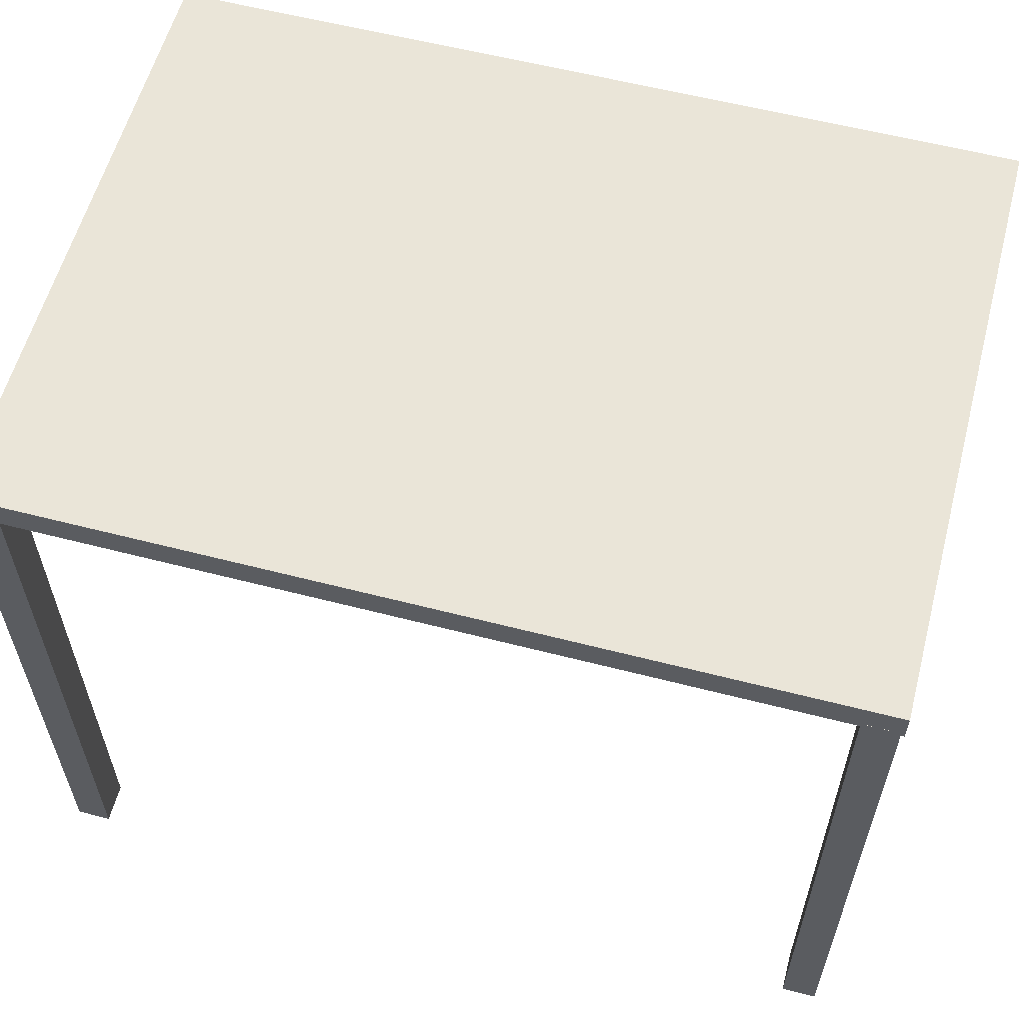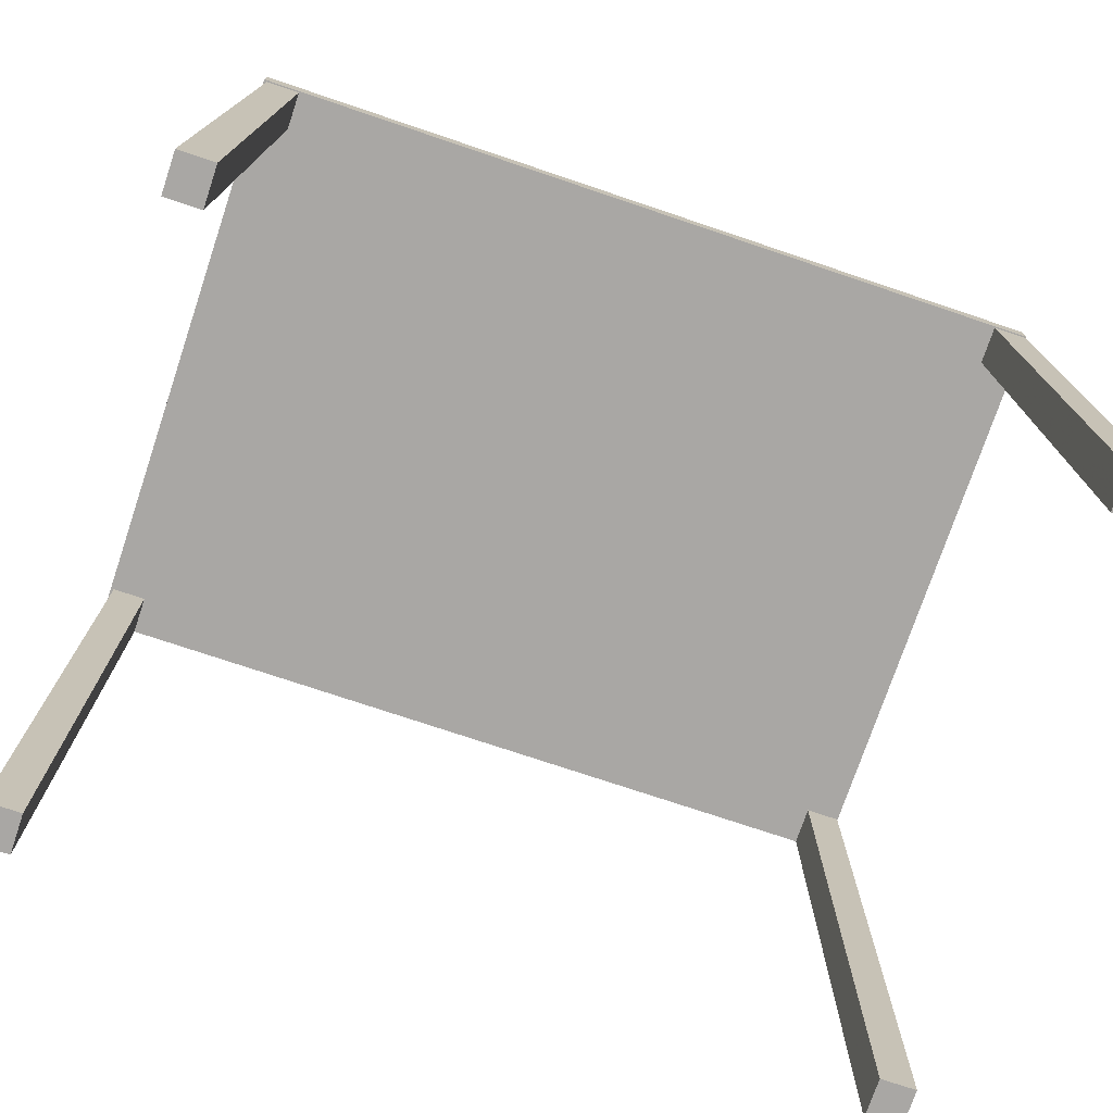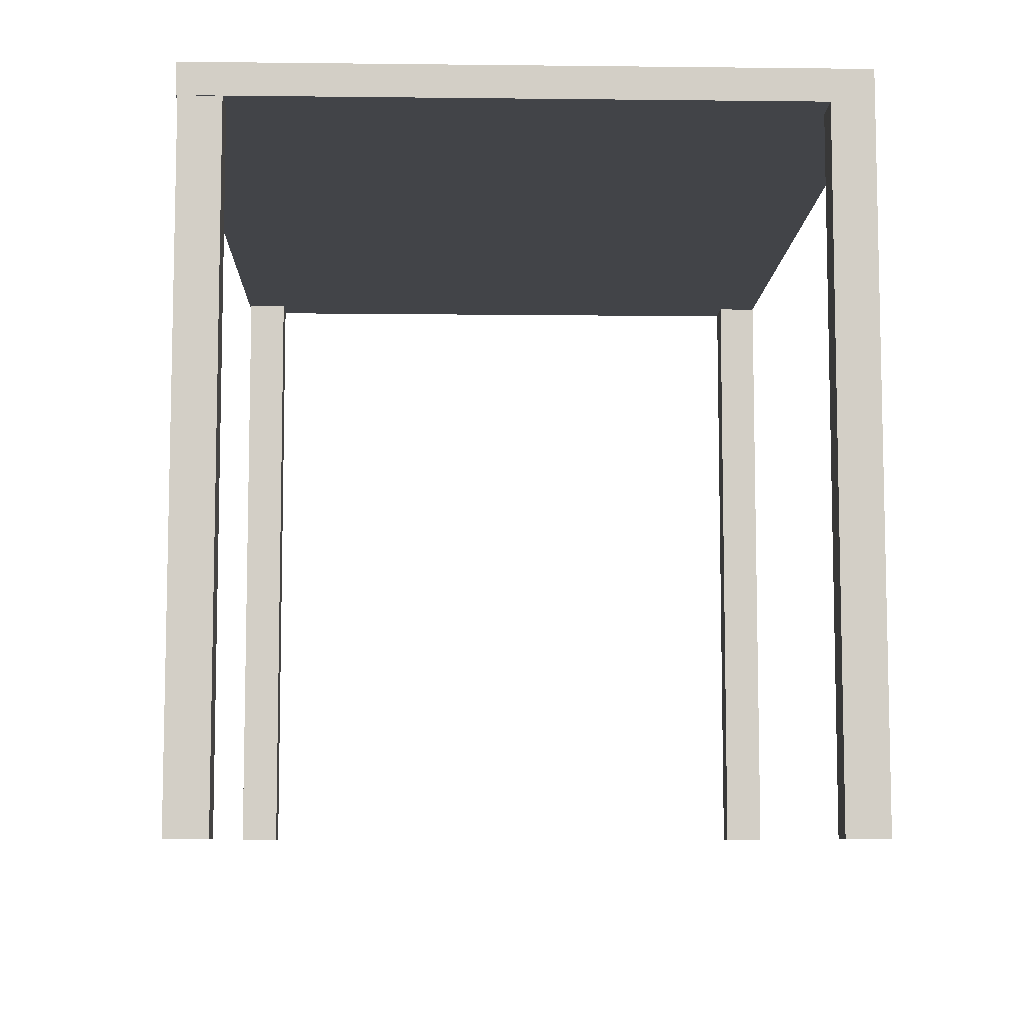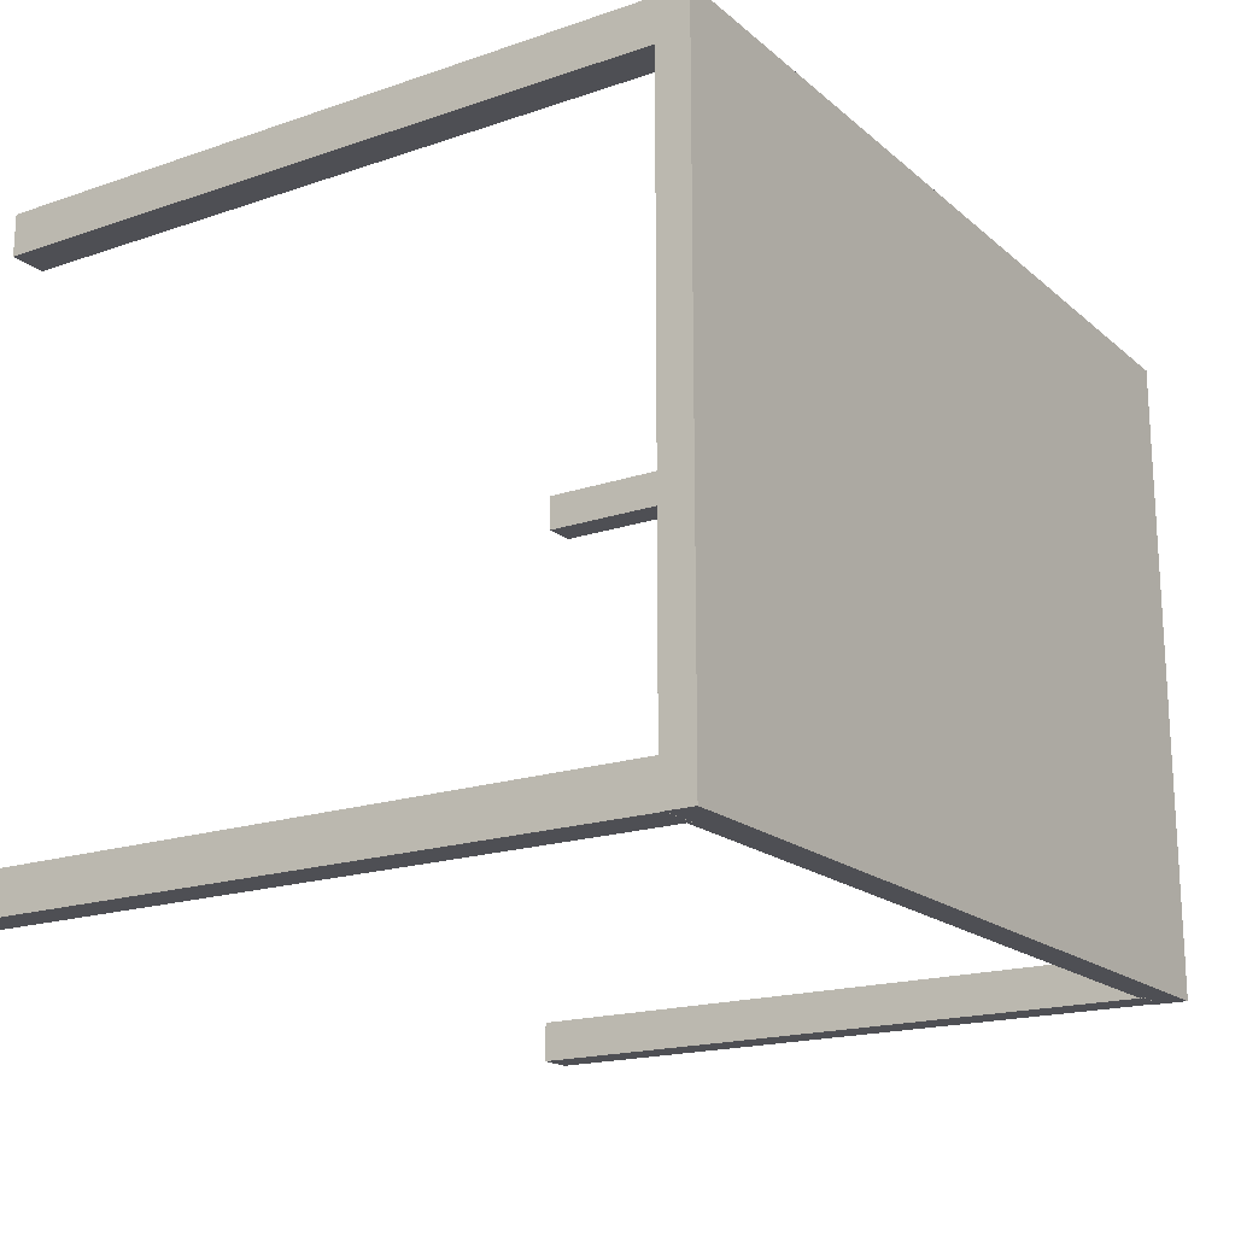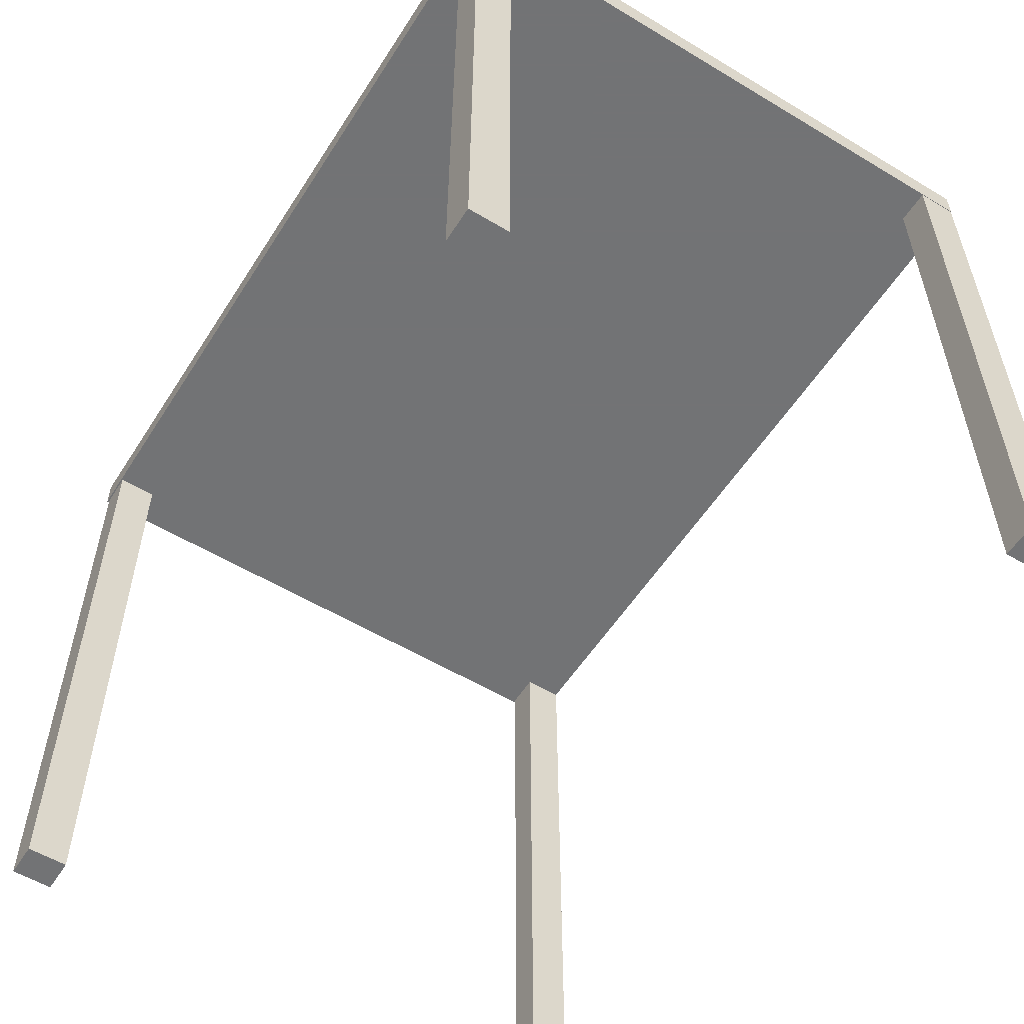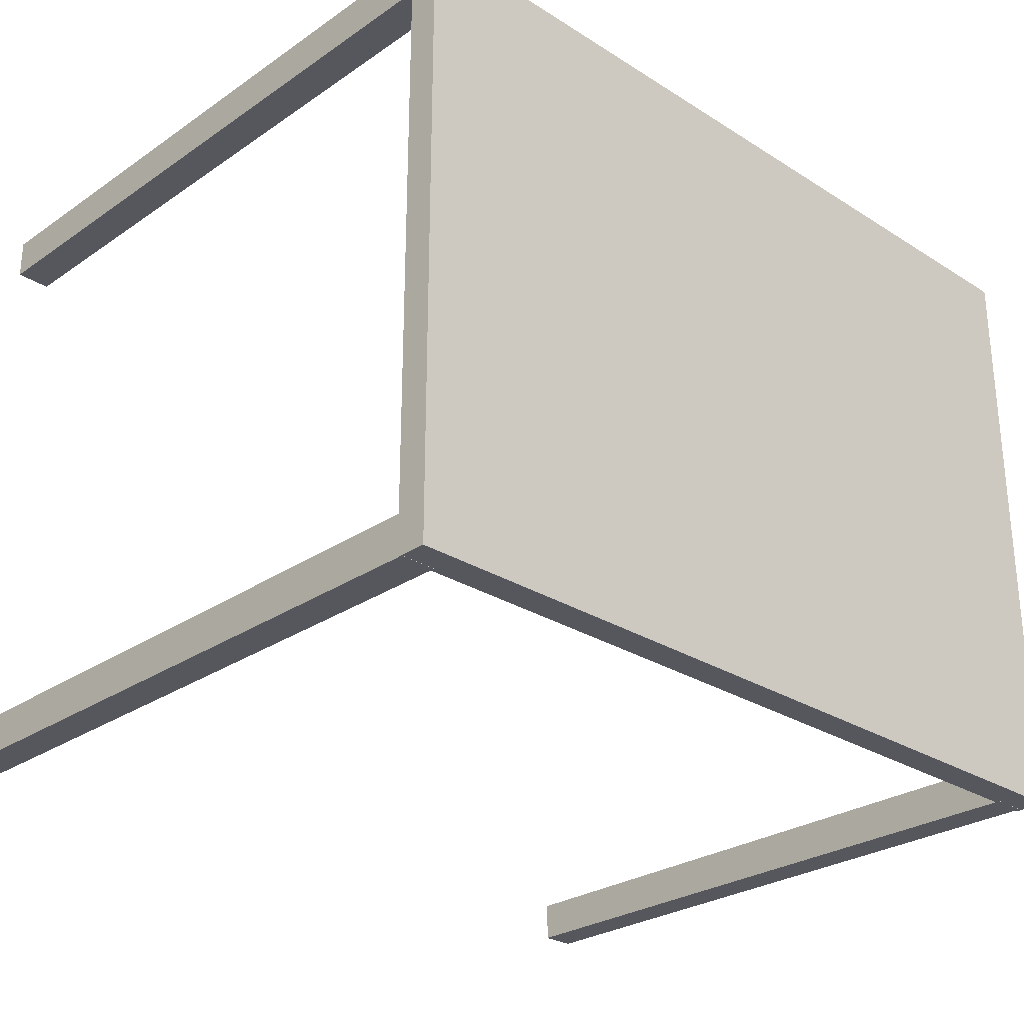
<metadata>
{"format":"obj","ext":"obj","renderer":"f3d","projection":"perspective","resolution":1024,"background":"white","views":[{"elev":58.8,"azim":-165.1,"up":"+Y"},{"elev":-74.7,"azim":-18.6,"up":"+Y"},{"elev":-8.1,"azim":88.2,"up":"+Y"},{"elev":-18.3,"azim":123.1,"up":"+Z"},{"elev":-55.9,"azim":57.8,"up":"+Y"},{"elev":-27.5,"azim":136.1,"up":"+Z"}]}
</metadata>
<code>
g default
v -48.57 75.04 66.89
v 48.57 75.04 66.89
v -48.57 78.54 66.89
v 48.57 78.54 66.89
v -48.57 78.54 -4.005
v 48.57 78.54 -4.005
v -48.57 75.04 -4.005
v 48.57 75.04 -4.005
v -48.19 0.7703 66.71
v -44.21 0.7703 66.71
v -48.19 75.55 66.71
v -44.21 75.55 66.71
v -48.19 75.55 62.17
v -44.21 75.55 62.17
v -48.19 0.7703 62.17
v -44.21 0.7703 62.17
v -48.19 0.7703 0.518
v -44.21 0.7703 0.518
v -48.19 75.55 0.518
v -44.21 75.55 0.518
v -48.19 75.55 -4.022
v -44.21 75.55 -4.022
v -48.19 0.7703 -4.022
v -44.21 0.7703 -4.022
v 44.52 0.7703 0.518
v 48.51 0.7703 0.518
v 44.52 75.55 0.518
v 48.51 75.55 0.518
v 44.52 75.55 -4.022
v 48.51 75.55 -4.022
v 44.52 0.7703 -4.022
v 48.51 0.7703 -4.022
v 44.52 0.7703 66.71
v 48.51 0.7703 66.71
v 44.52 75.55 66.71
v 48.51 75.55 66.71
v 44.52 75.55 62.17
v 48.51 75.55 62.17
v 44.52 0.7703 62.17
v 48.51 0.7703 62.17
g pCube6
f 1 2 4 3
f 3 4 6 5
f 5 6 8 7
f 7 8 2 1
f 2 8 6 4
f 7 1 3 5
f 9 10 12 11
f 11 12 14 13
f 13 14 16 15
f 15 16 10 9
f 10 16 14 12
f 15 9 11 13
f 17 18 20 19
f 19 20 22 21
f 21 22 24 23
f 23 24 18 17
f 18 24 22 20
f 23 17 19 21
f 25 26 28 27
f 27 28 30 29
f 29 30 32 31
f 31 32 26 25
f 26 32 30 28
f 31 25 27 29
f 33 34 36 35
f 35 36 38 37
f 37 38 40 39
f 39 40 34 33
f 34 40 38 36
f 39 33 35 37

</code>
